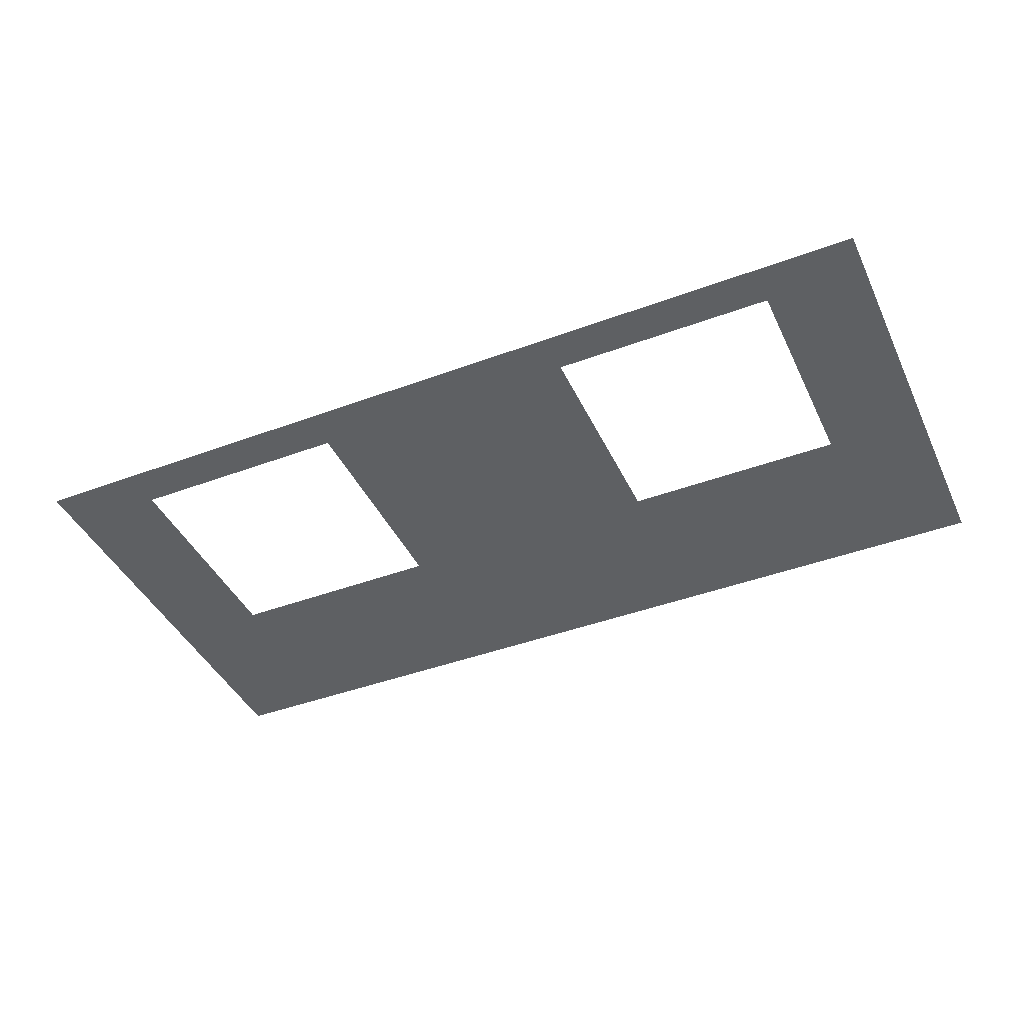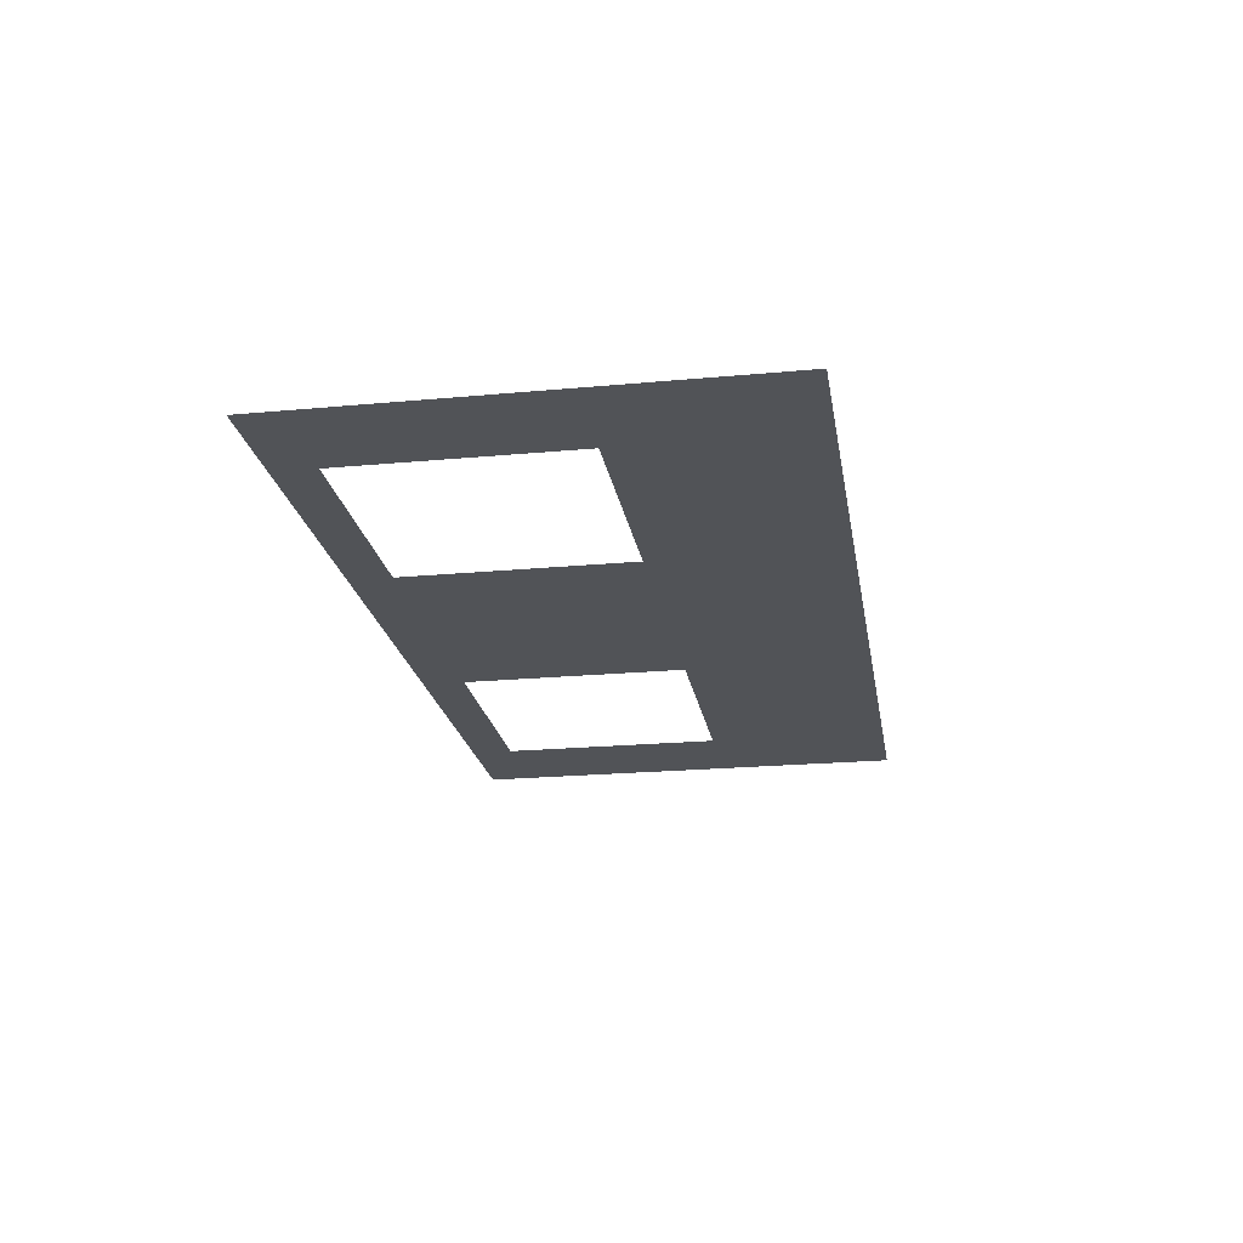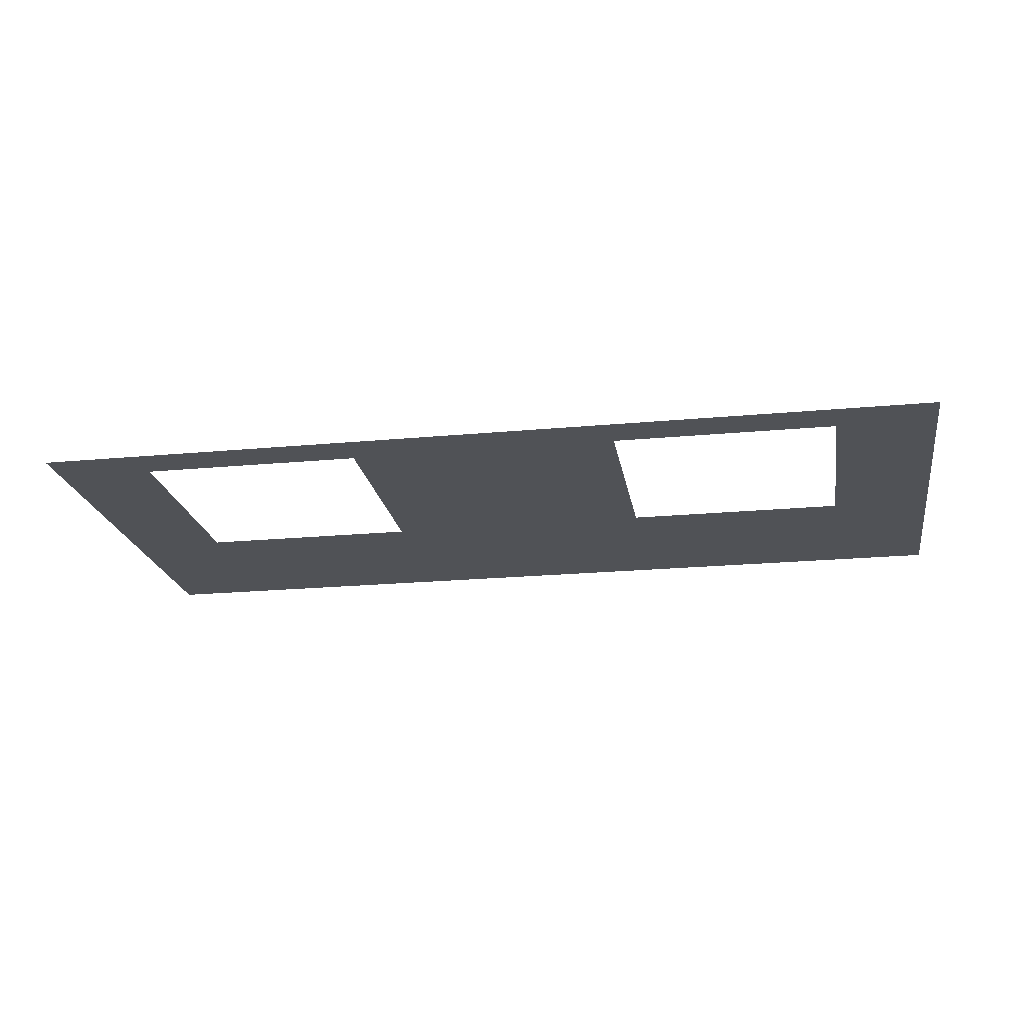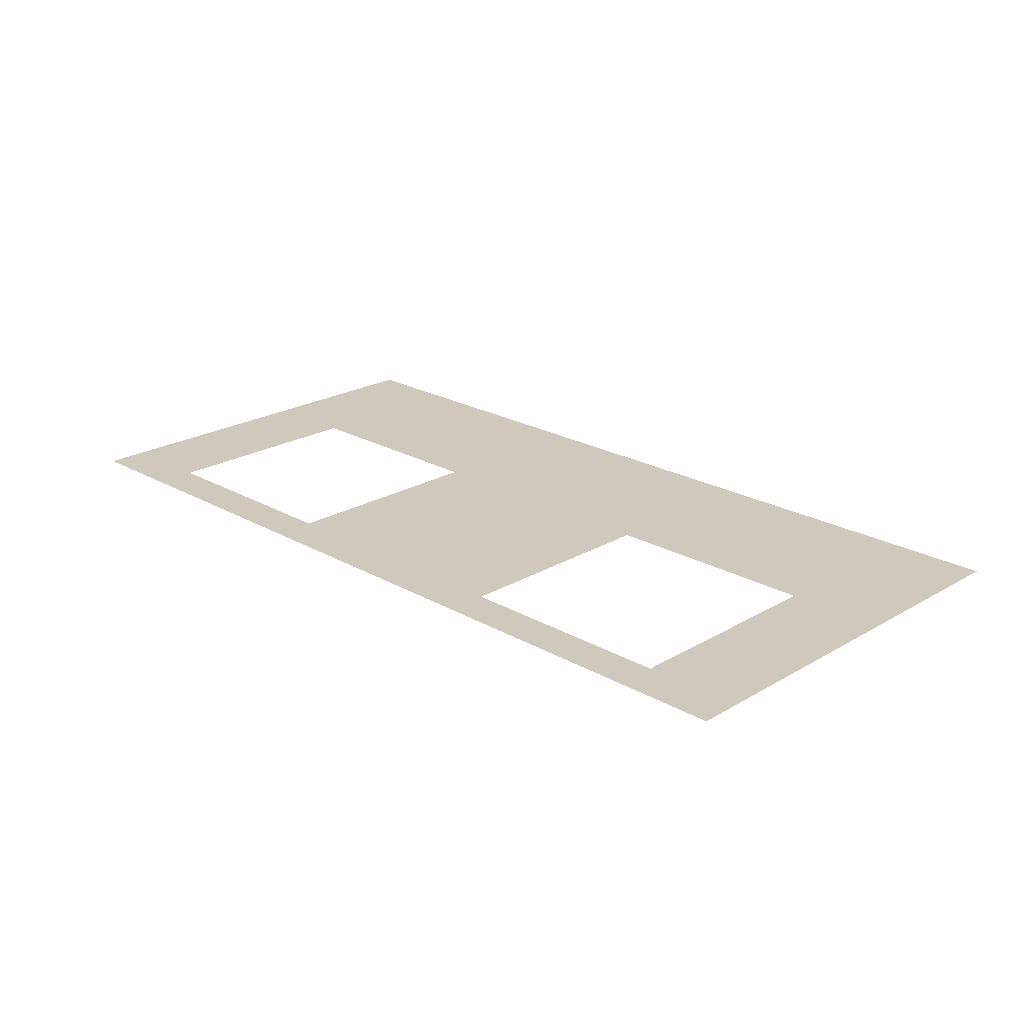
<metadata>
{"format":"obj","ext":"obj","renderer":"f3d","projection":"perspective","resolution":1024,"background":"white","views":[{"elev":-42.4,"azim":-156.0,"up":"+Z"},{"elev":-21.7,"azim":-80.7,"up":"+Z"},{"elev":-21.0,"azim":-170.4,"up":"+Z"},{"elev":22.3,"azim":-135.4,"up":"+Z"}]}
</metadata>
<code>
o Casa_Muros_L_Plano.009
v 0.15 2e-06 0.03
v 3.85 2e-06 0.03
v 0.15 1.804 0.03
v 3.85 1.804 0.03
v 0.5515 2e-06 0.03
v 1.452 2e-06 0.03
v 2.552 2e-06 0.03
v 3.452 2e-06 0.03
v 3.452 1.804 0.03
v 2.552 1.804 0.03
v 1.452 1.804 0.03
v 0.5515 1.804 0.03
v 0.15 1.636 0.03
v 0.15 0.7364 0.03
v 3.85 0.7364 0.03
v 3.85 1.636 0.03
v 0.5515 0.7364 0.03
v 0.5515 1.636 0.03
v 1.452 0.7364 0.03
v 1.452 1.636 0.03
v 2.552 0.7364 0.03
v 2.552 1.636 0.03
v 3.452 0.7364 0.03
v 3.452 1.636 0.03
f 16 9 24
f 18 3 13
f 20 12 18
f 22 11 20
f 24 10 22
f 8 21 7
f 6 21 19
f 21 20 19
f 6 17 5
f 5 14 1
f 17 13 14
f 2 23 8
f 23 16 24
f 16 4 9
f 18 12 3
f 20 11 12
f 22 10 11
f 24 9 10
f 8 23 21
f 6 7 21
f 21 22 20
f 6 19 17
f 5 17 14
f 17 18 13
f 2 15 23
f 23 15 16

</code>
